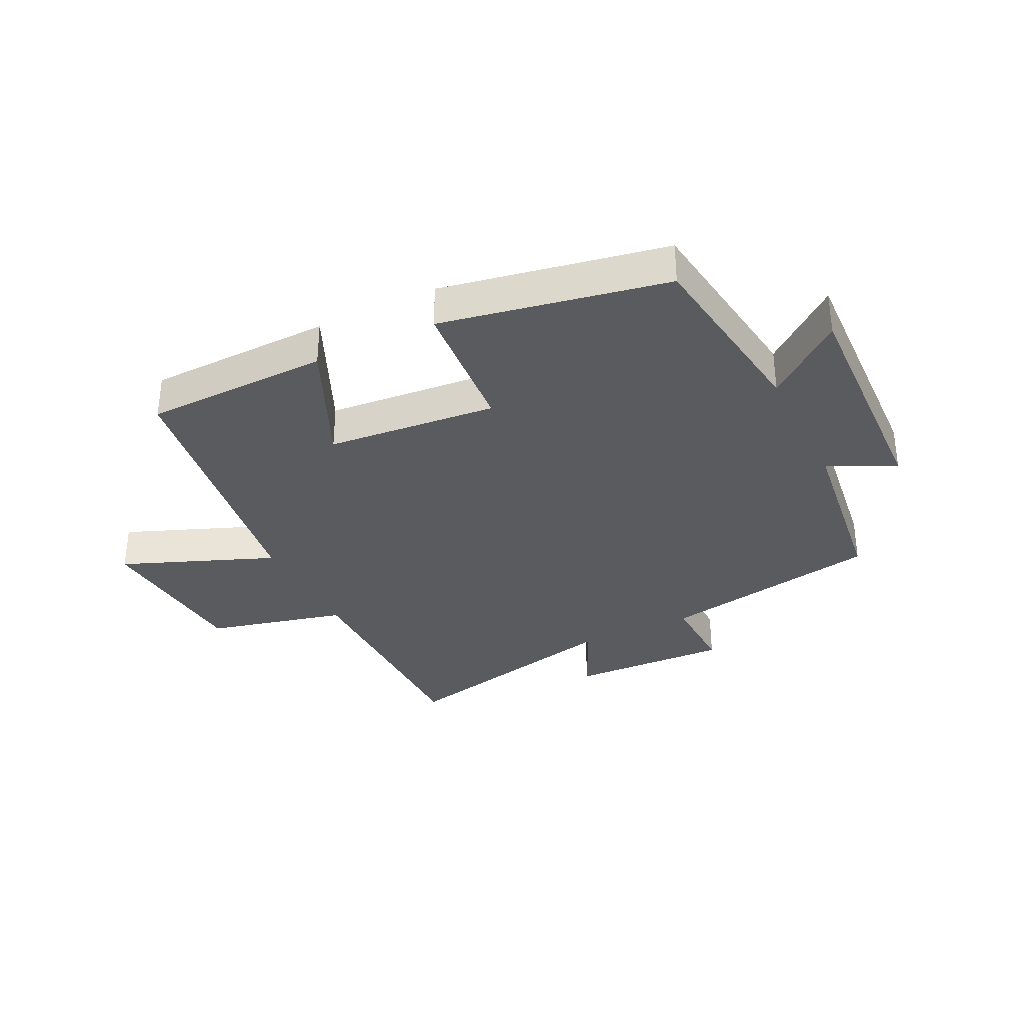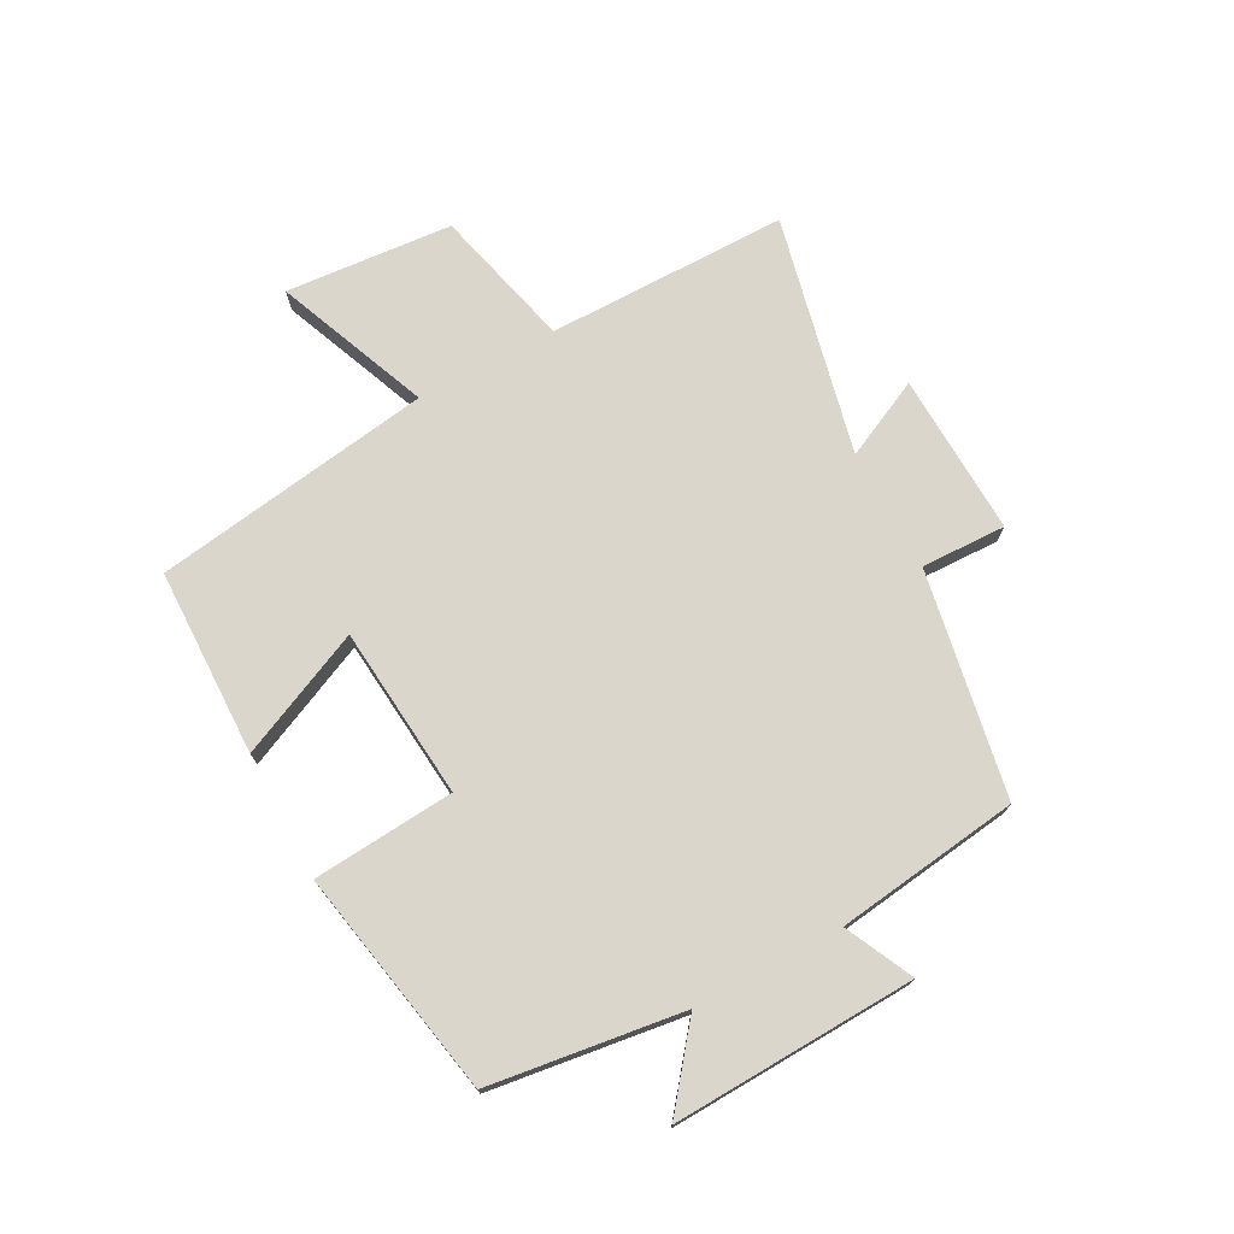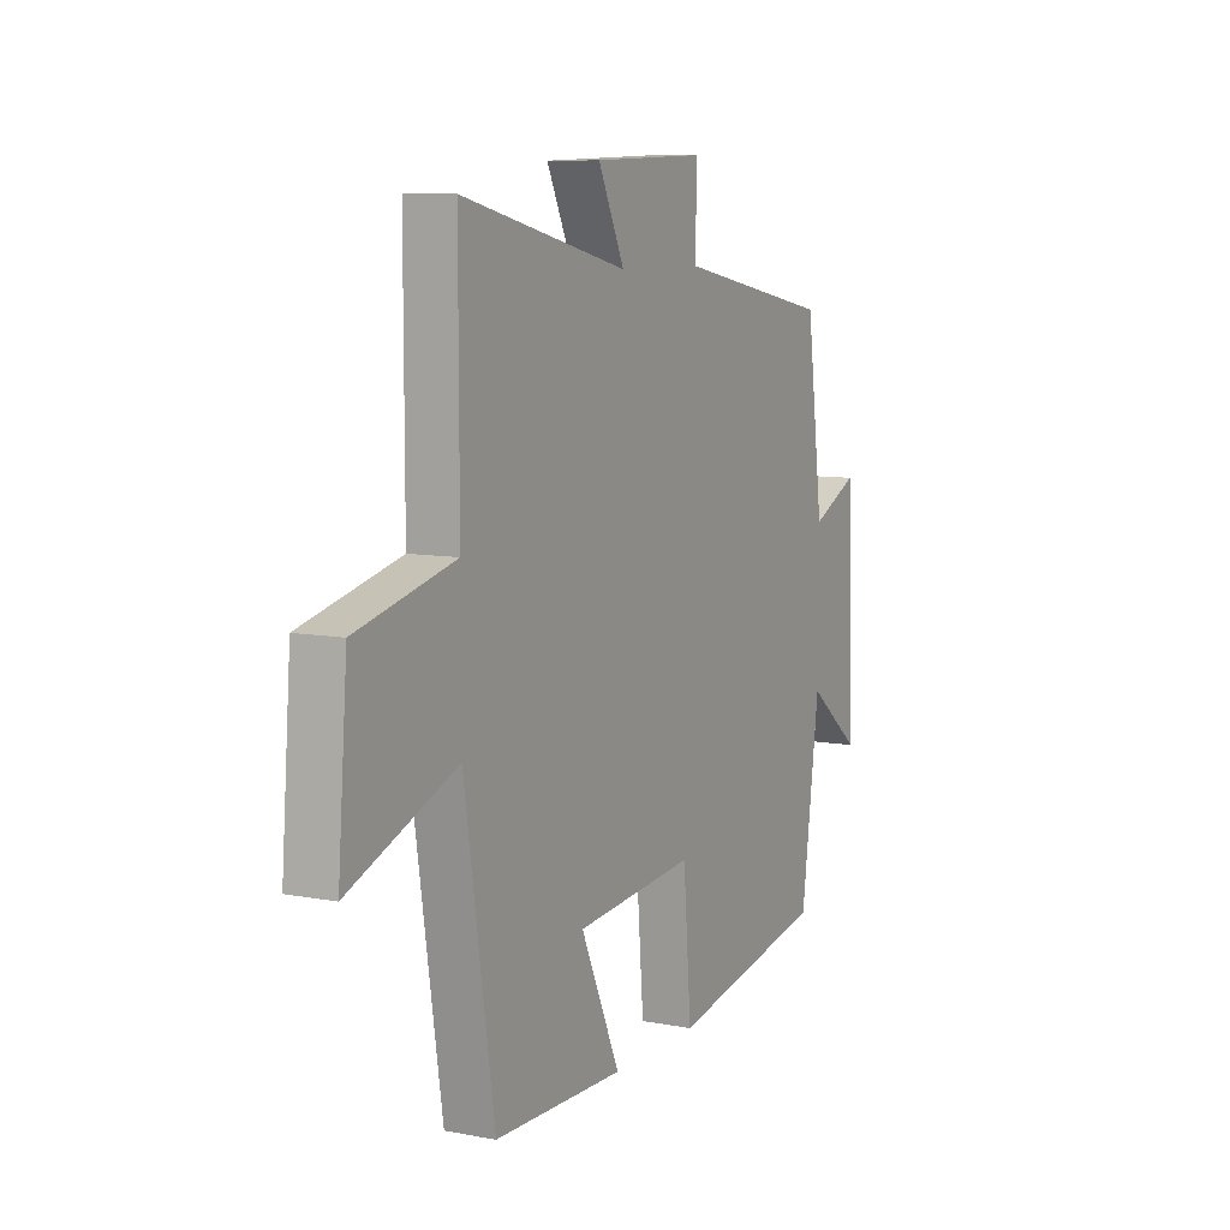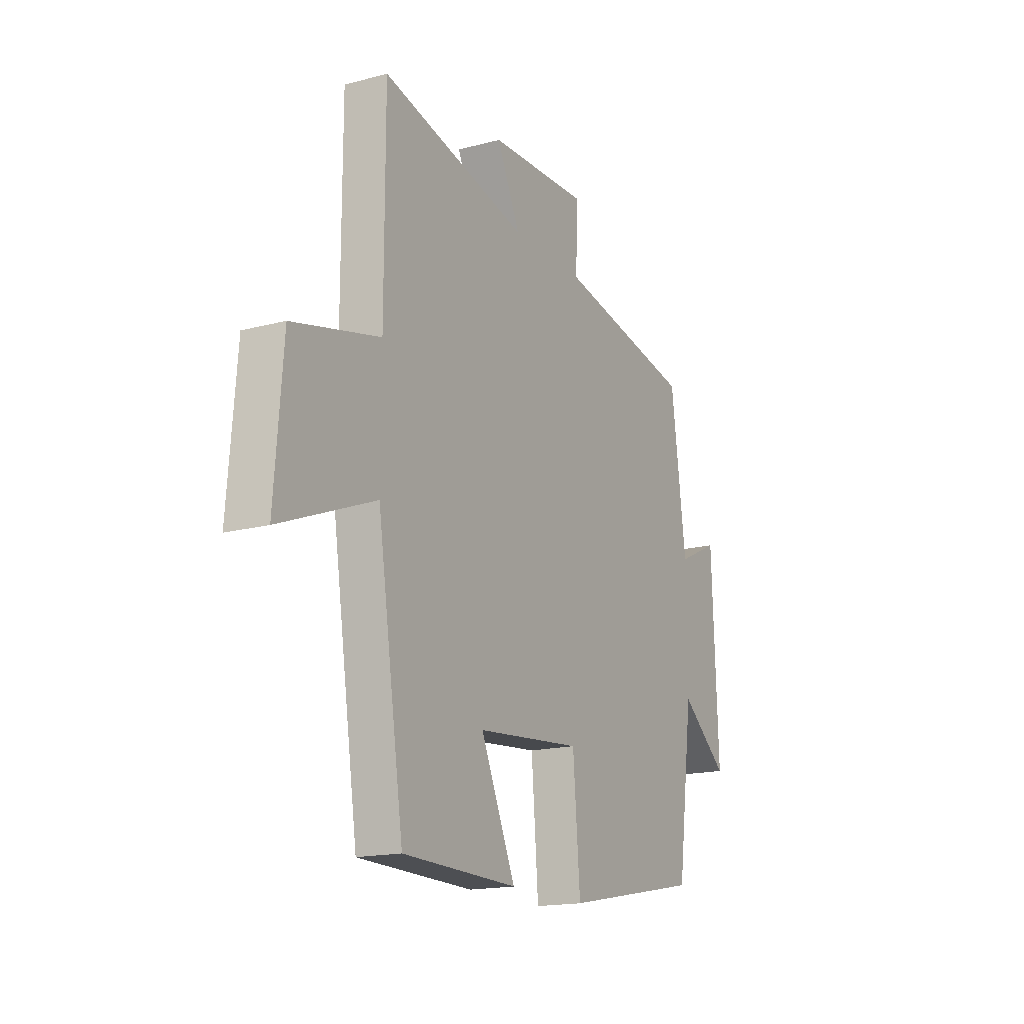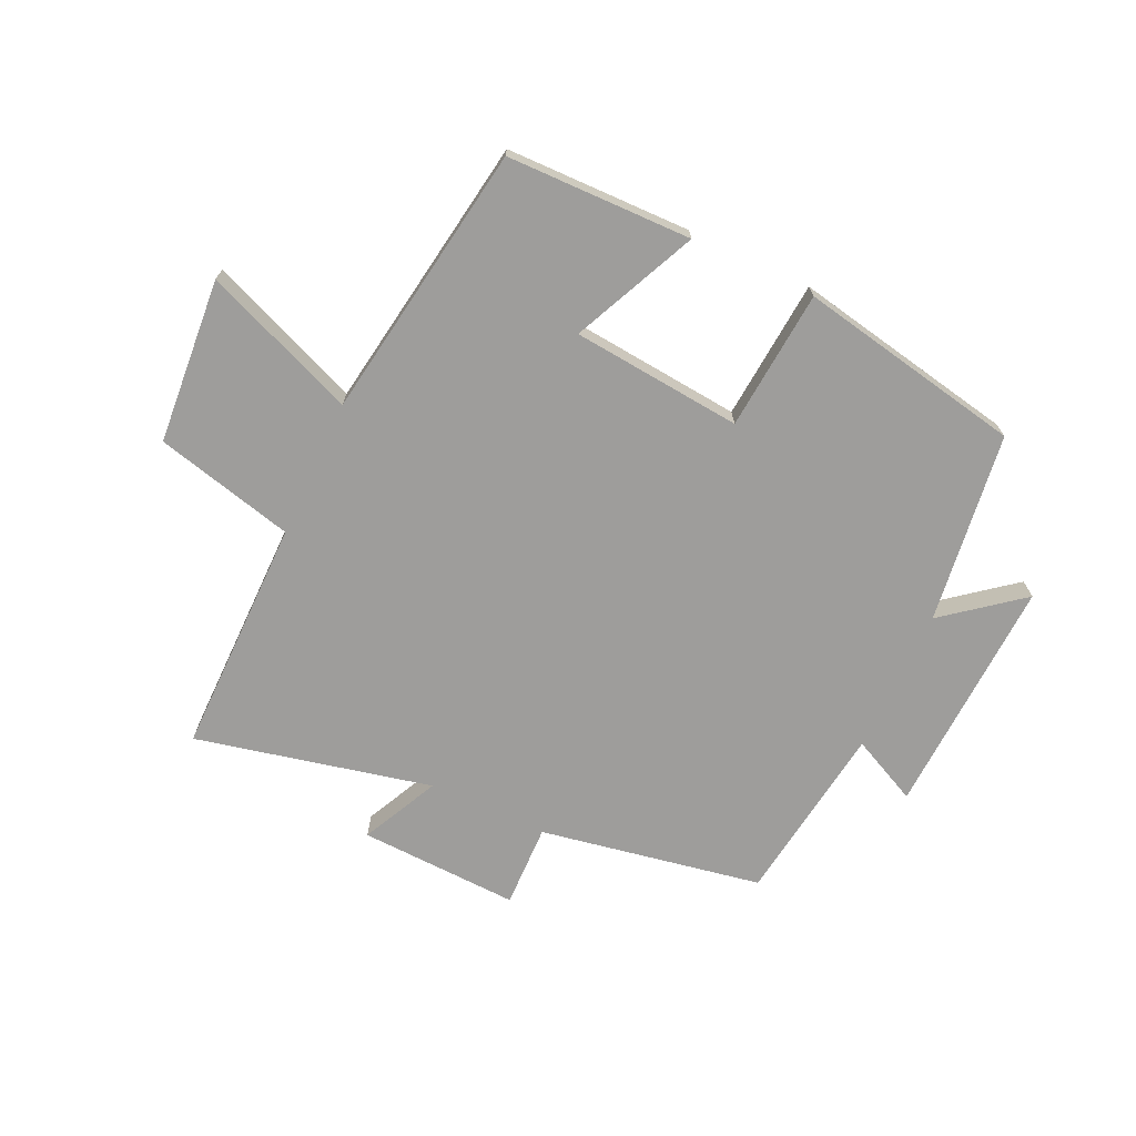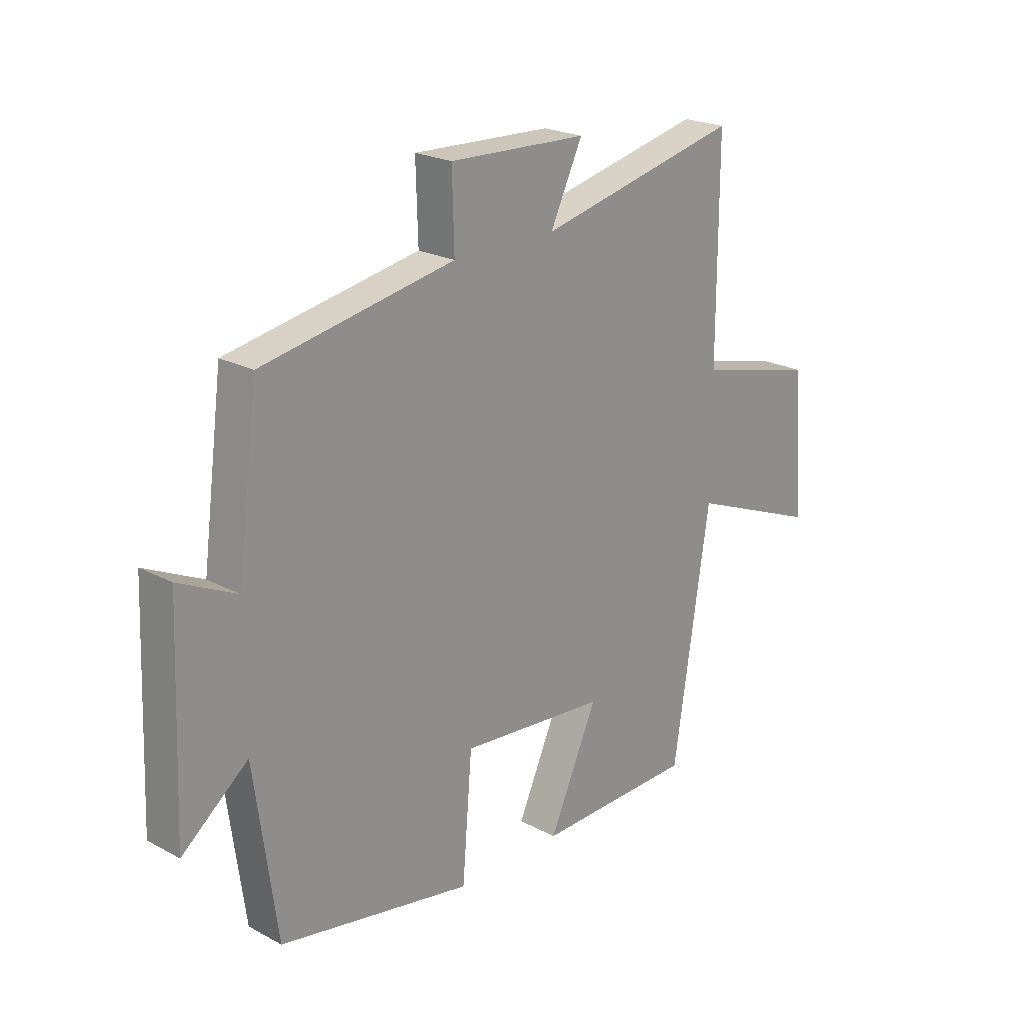
<metadata>
{"format":"obj","ext":"obj","renderer":"f3d","projection":"perspective","resolution":1024,"background":"white","views":[{"elev":-33.4,"azim":-153.7,"up":"+Y"},{"elev":73.6,"azim":-118.2,"up":"+Y"},{"elev":8.5,"azim":117.4,"up":"+Z"},{"elev":-16.9,"azim":118.1,"up":"+Z"},{"elev":-70.5,"azim":154.9,"up":"+Y"},{"elev":22.2,"azim":-47.2,"up":"+Z"}]}
</metadata>
<code>
v 0.5 0.07 0.589
v 0.5 0.07 0.194
v 0.731 0.07 0.137
v 0.753 0.07 -0.137
v 0.5 0.07 -0.036
v 0.43 0.07 -0.494
v 0.123 0.07 -0.5
v 0.216 0.07 -0.294
v -0.066 0.07 -0.268
v -0.085 0.07 -0.5
v -0.457 0.07 -0.429
v -0.5 0.07 -0.113
v -0.627 0.07 -0.214
v -0.611 0.07 0.184
v -0.5 0.07 0.131
v -0.46 0.07 0.432
v -0.091 0.07 0.5
v -0.095 0.07 0.639
v 0.171 0.07 0.629
v 0.109 0.07 0.5
v 0.5 0 0.589
v 0.5 0 0.194
v 0.731 0 0.137
v 0.753 0 -0.137
v 0.5 0 -0.036
v 0.43 0 -0.494
v 0.123 0 -0.5
v 0.216 0 -0.294
v -0.066 0 -0.268
v -0.085 0 -0.5
v -0.457 0 -0.429
v -0.5 0 -0.113
v -0.627 0 -0.214
v -0.611 0 0.184
v -0.5 0 0.131
v -0.46 0 0.432
v -0.091 0 0.5
v -0.095 0 0.639
v 0.171 0 0.629
v 0.109 0 0.5
f 17 18 19 20
f 15 16 17 20
f 15 20 1 2
f 12 13 14 15
f 11 12 15
f 10 11 15
f 9 10 15
f 8 9 15 2
f 7 8 2
f 6 7 2
f 5 6 2
f 2 3 4 5
f 40 39 38 37
f 40 37 36 35
f 22 21 40 35
f 35 34 33 32
f 35 32 31
f 35 31 30
f 35 30 29
f 22 35 29 28
f 22 28 27
f 22 27 26
f 22 26 25
f 25 24 23 22
f 1 21 22 2
f 2 22 23 3
f 3 23 24 4
f 4 24 25 5
f 5 25 26 6
f 6 26 27 7
f 7 27 28 8
f 8 28 29 9
f 9 29 30 10
f 10 30 31 11
f 11 31 32 12
f 12 32 33 13
f 13 33 34 14
f 14 34 35 15
f 15 35 36 16
f 16 36 37 17
f 17 37 38 18
f 18 38 39 19
f 19 39 40 20
f 20 40 21 1

</code>
